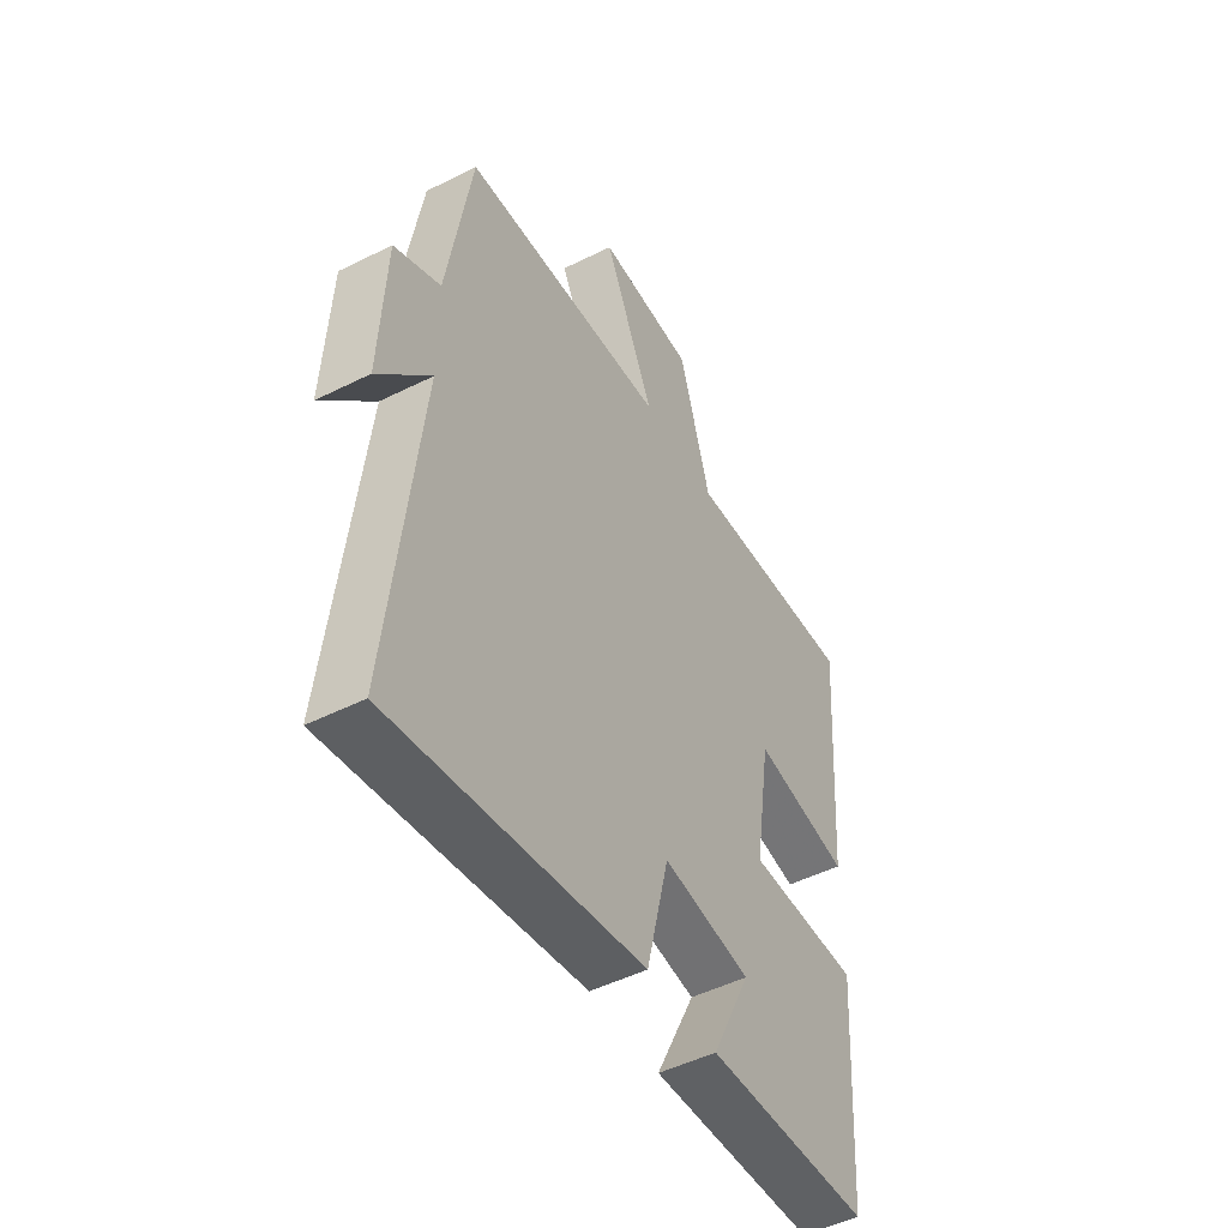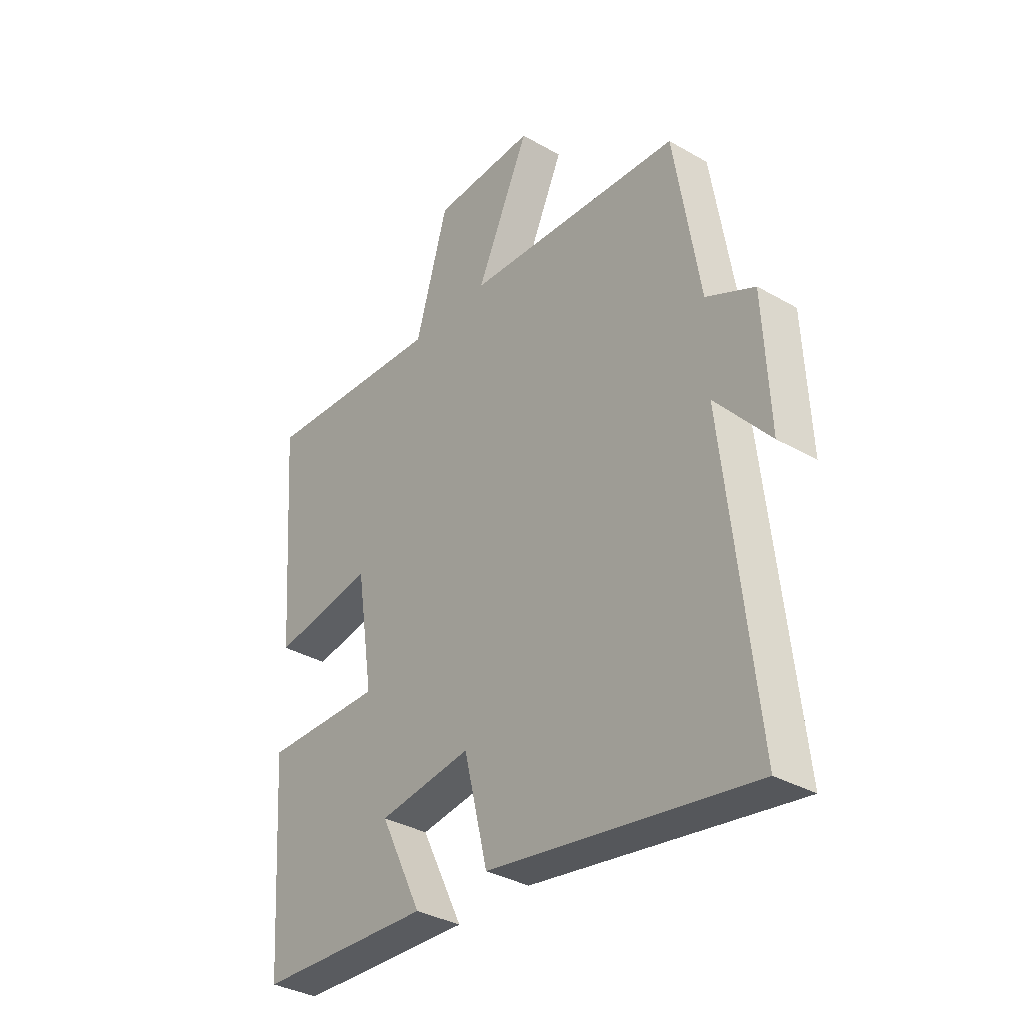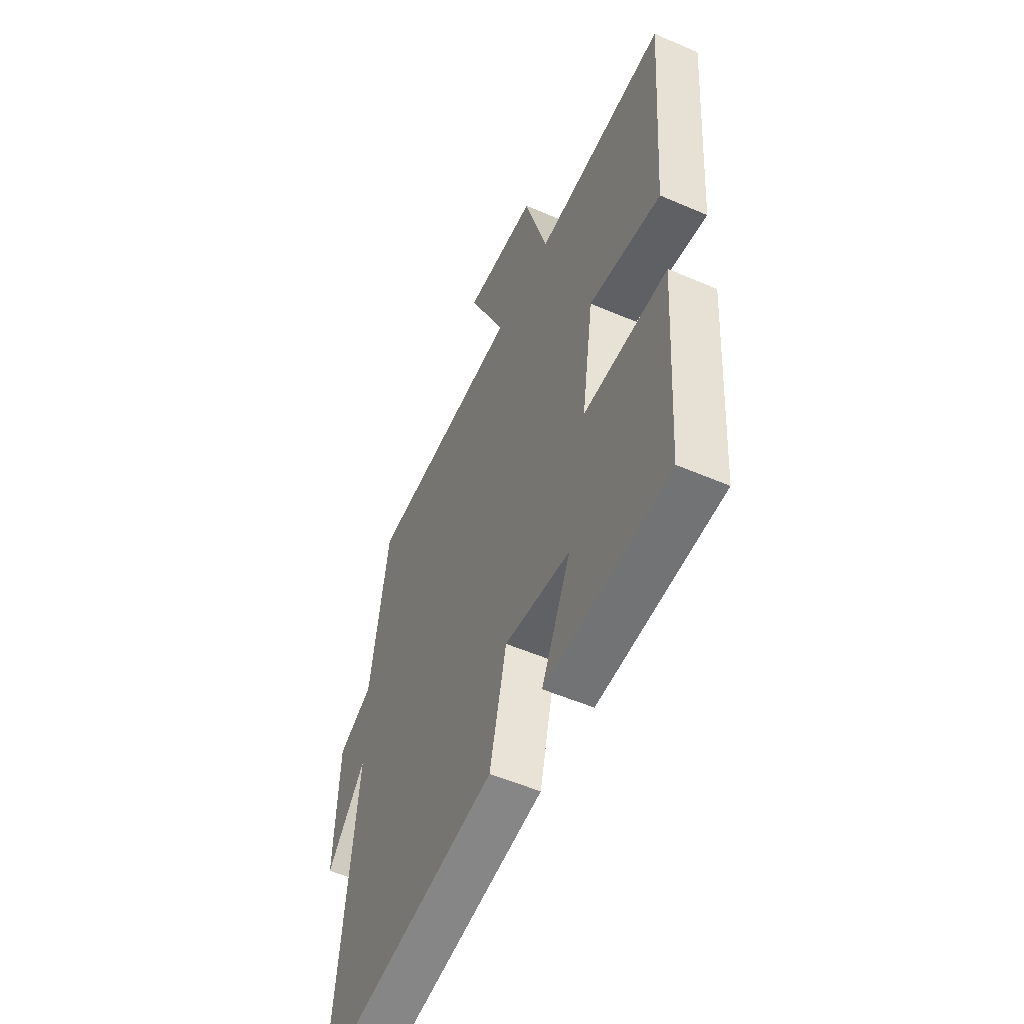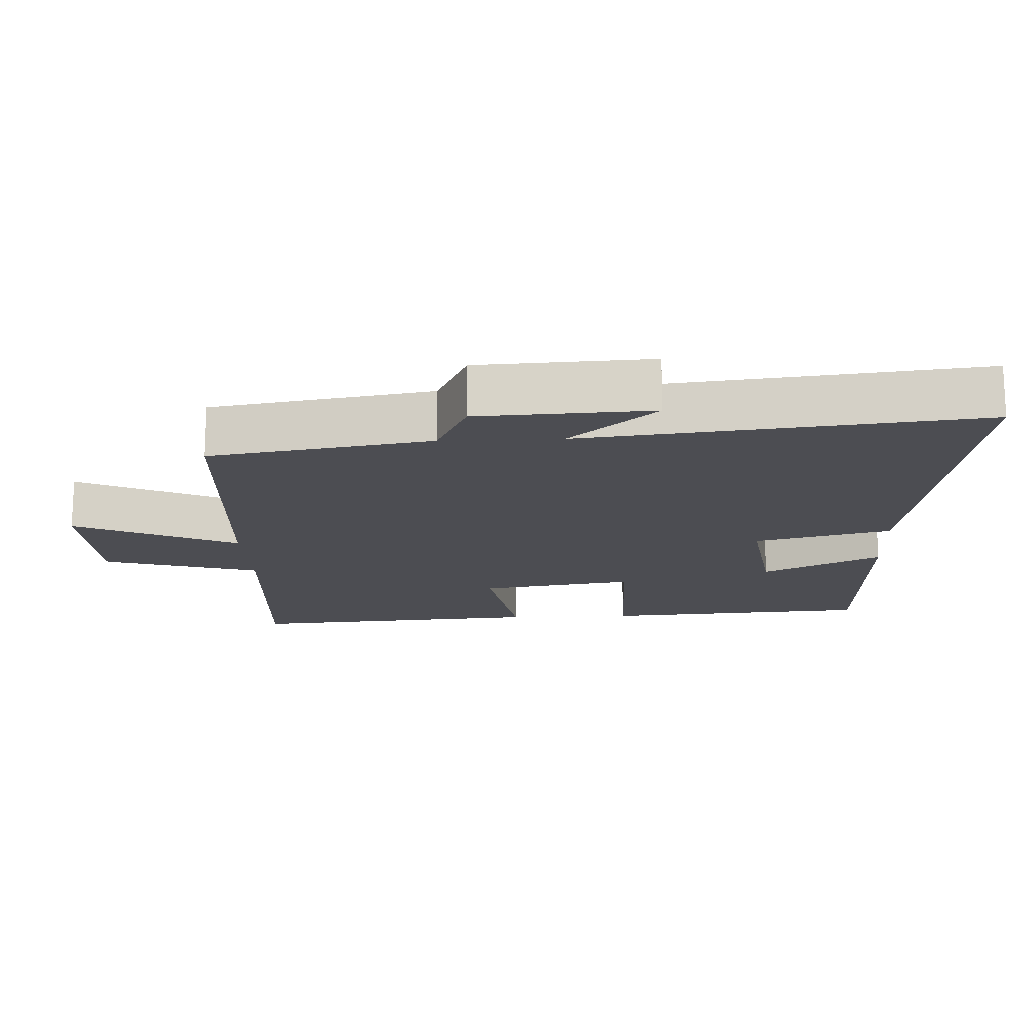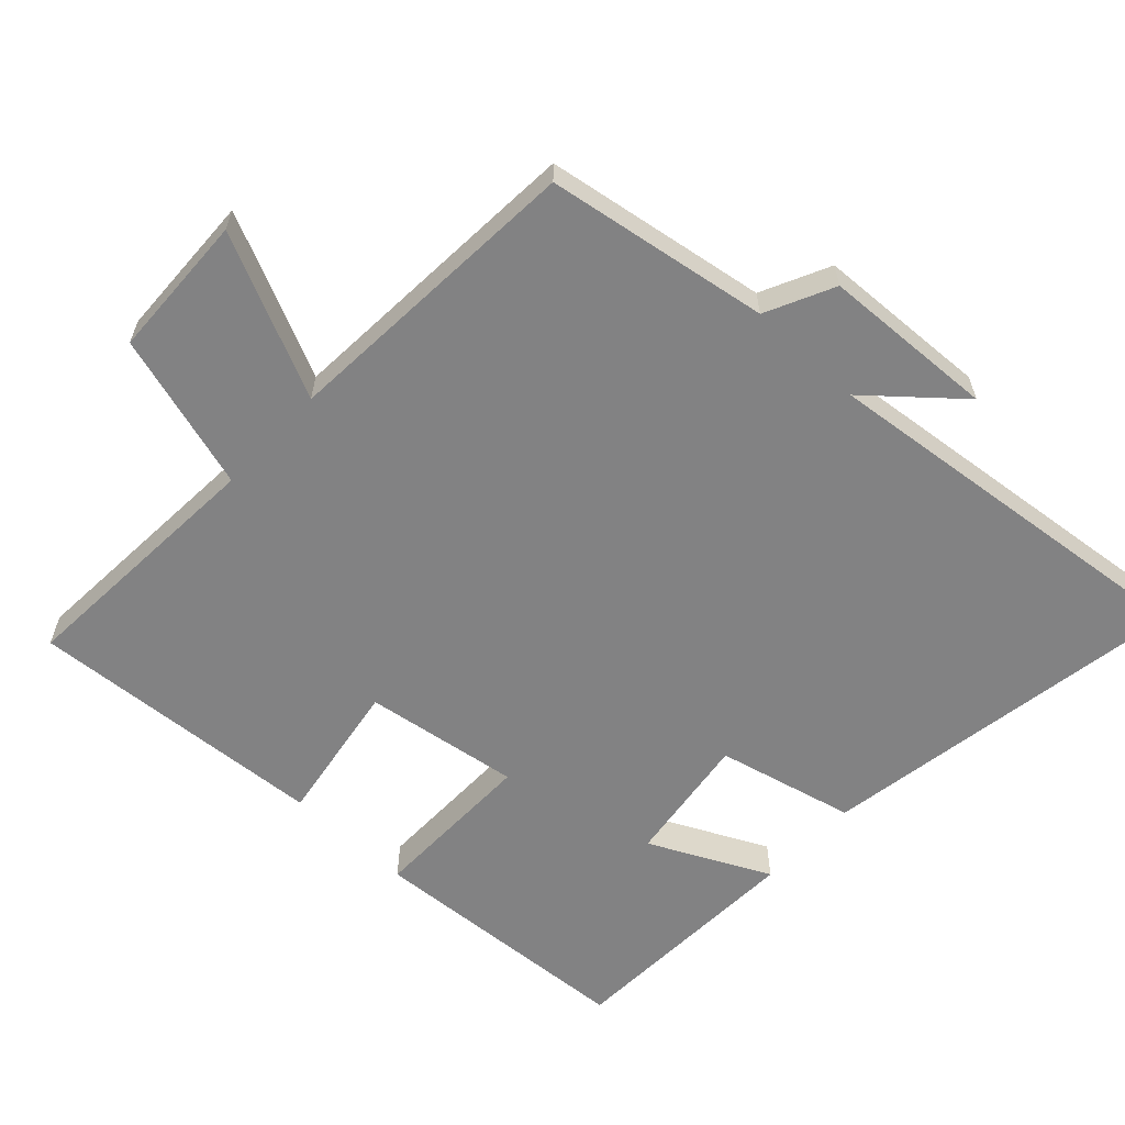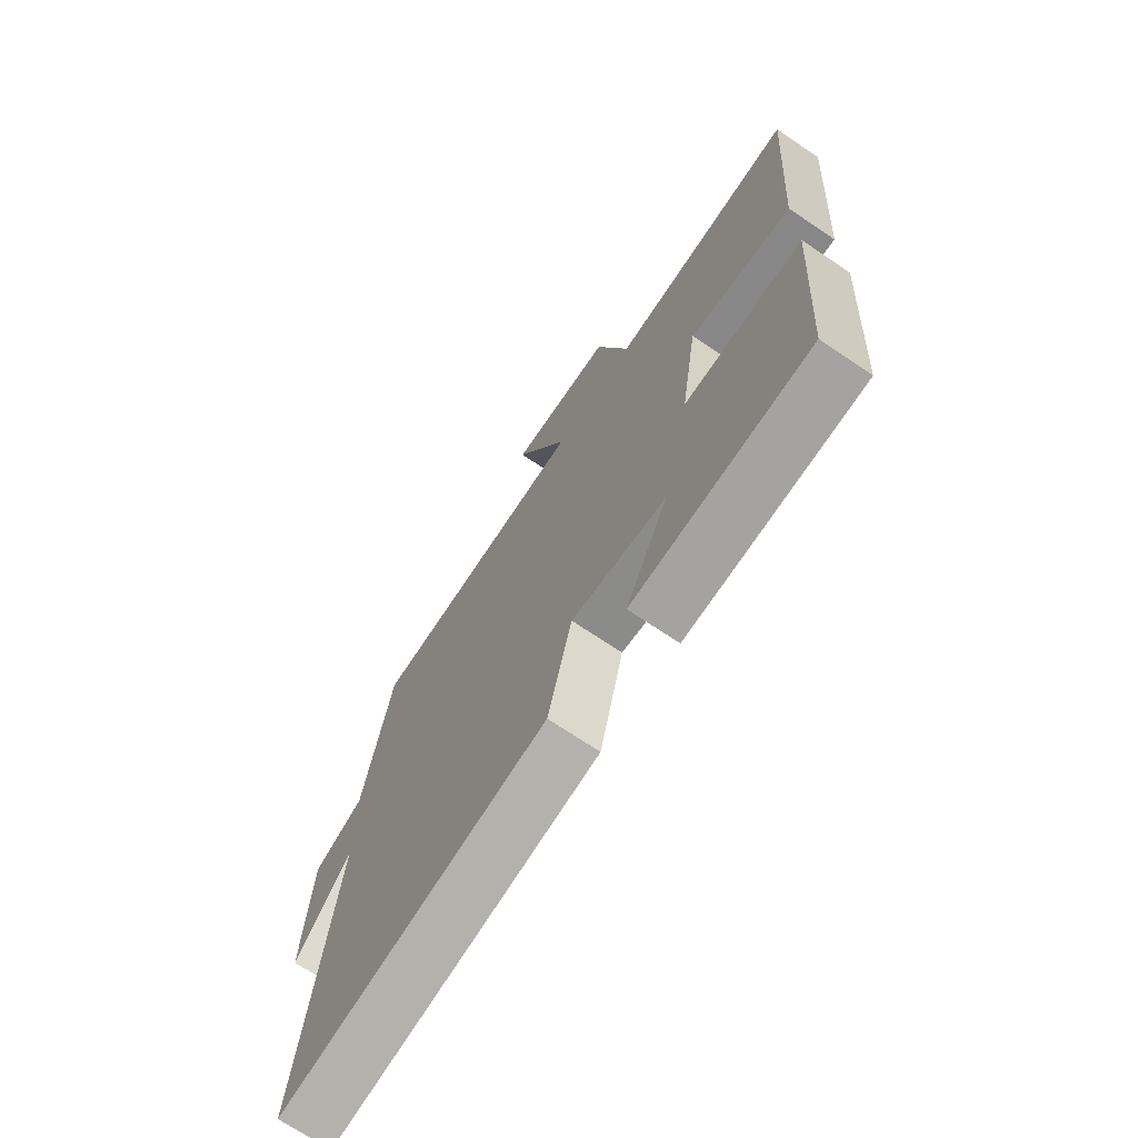
<metadata>
{"format":"obj","ext":"obj","renderer":"f3d","projection":"perspective","resolution":1024,"background":"white","views":[{"elev":-48.9,"azim":119.1,"up":"+Z"},{"elev":-34.6,"azim":52.3,"up":"+Z"},{"elev":-53.4,"azim":-114.8,"up":"+Z"},{"elev":-16.3,"azim":92.7,"up":"+Y"},{"elev":-60.9,"azim":46.9,"up":"+Y"},{"elev":-70.9,"azim":-124.0,"up":"+Z"}]}
</metadata>
<code>
v 0.448 0.07 0.472
v 0.5 0.07 0.152
v 0.598 0.07 0.105
v 0.61 0.07 -0.145
v 0.5 0.07 -0.018
v 0.563 0.07 -0.587
v 0.03 0.07 -0.5
v -0.018 0.07 -0.302
v -0.206 0.07 -0.328
v -0.122 0.07 -0.5
v -0.474 0.07 -0.485
v -0.5 0.07 -0.096
v -0.26 0.07 -0.098
v -0.294 0.07 0.126
v -0.5 0.07 0.092
v -0.531 0.07 0.523
v -0.159 0.07 0.5
v -0.093 0.07 0.726
v 0.115 0.07 0.734
v 0.007 0.07 0.5
v 0.448 0 0.472
v 0.5 0 0.152
v 0.598 0 0.105
v 0.61 0 -0.145
v 0.5 0 -0.018
v 0.563 0 -0.587
v 0.03 0 -0.5
v -0.018 0 -0.302
v -0.206 0 -0.328
v -0.122 0 -0.5
v -0.474 0 -0.485
v -0.5 0 -0.096
v -0.26 0 -0.098
v -0.294 0 0.126
v -0.5 0 0.092
v -0.531 0 0.523
v -0.159 0 0.5
v -0.093 0 0.726
v 0.115 0 0.734
v 0.007 0 0.5
f 17 18 19 20
f 17 20 1 2
f 14 15 16 17
f 13 14 17 2
f 11 12 13
f 9 10 11
f 9 11 13 2
f 5 6 7 8
f 5 8 9 2
f 2 3 4 5
f 40 39 38 37
f 22 21 40 37
f 37 36 35 34
f 22 37 34 33
f 33 32 31
f 31 30 29
f 22 33 31 29
f 28 27 26 25
f 22 29 28 25
f 25 24 23 22
f 1 21 22 2
f 2 22 23 3
f 3 23 24 4
f 4 24 25 5
f 5 25 26 6
f 6 26 27 7
f 7 27 28 8
f 8 28 29 9
f 9 29 30 10
f 10 30 31 11
f 11 31 32 12
f 12 32 33 13
f 13 33 34 14
f 14 34 35 15
f 15 35 36 16
f 16 36 37 17
f 17 37 38 18
f 18 38 39 19
f 19 39 40 20
f 20 40 21 1

</code>
